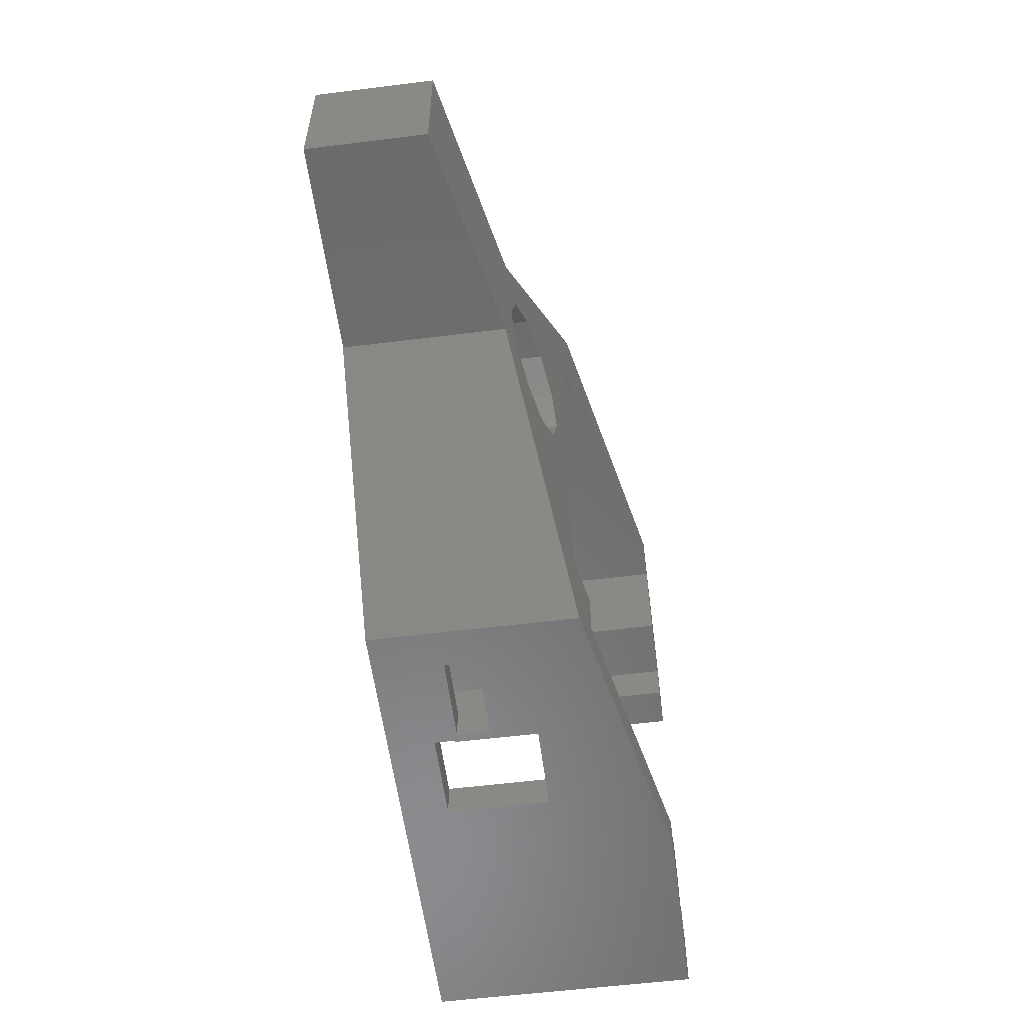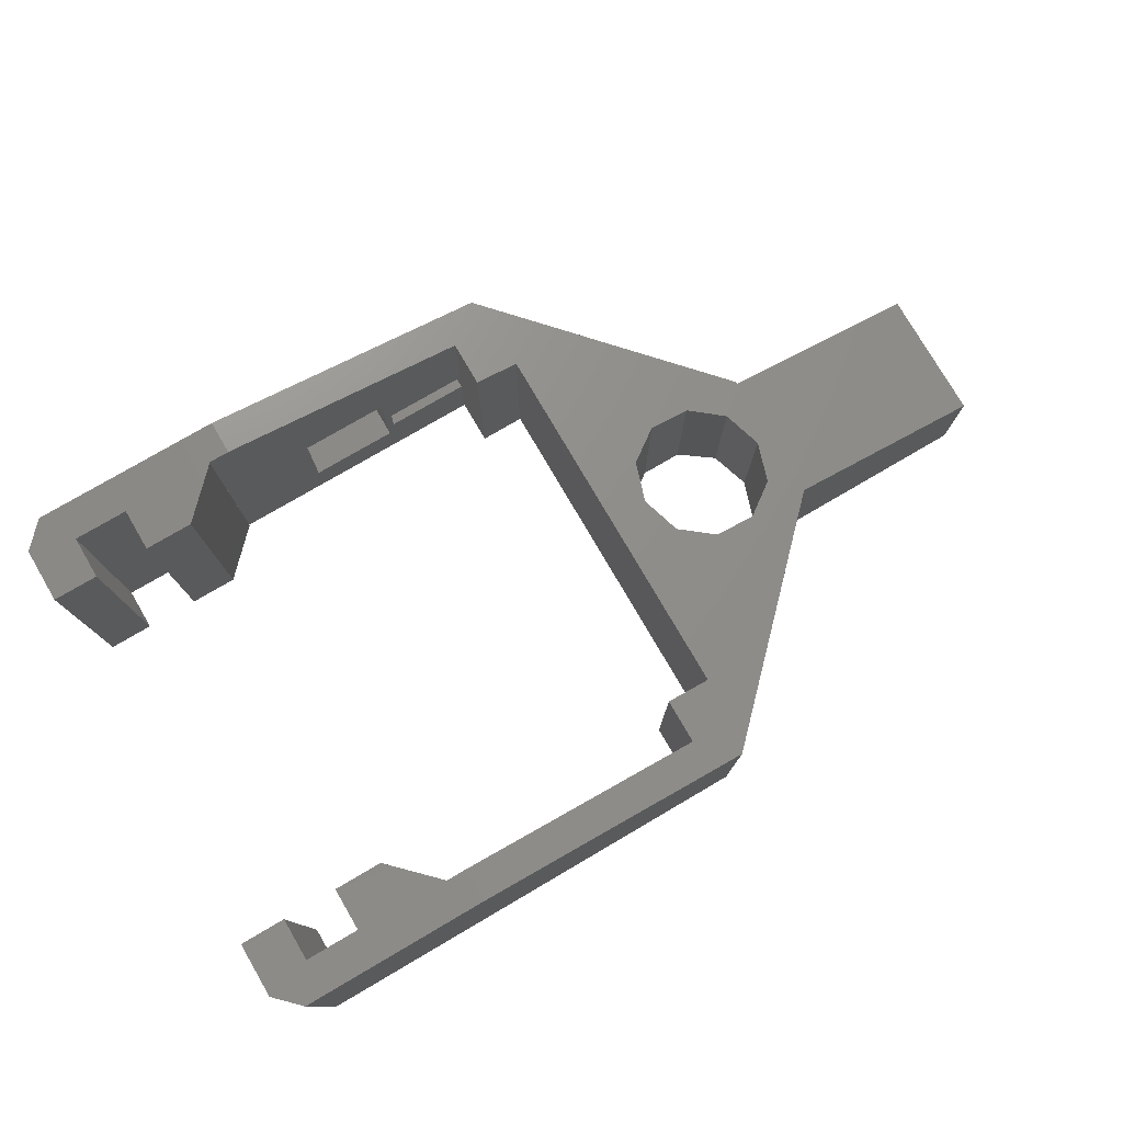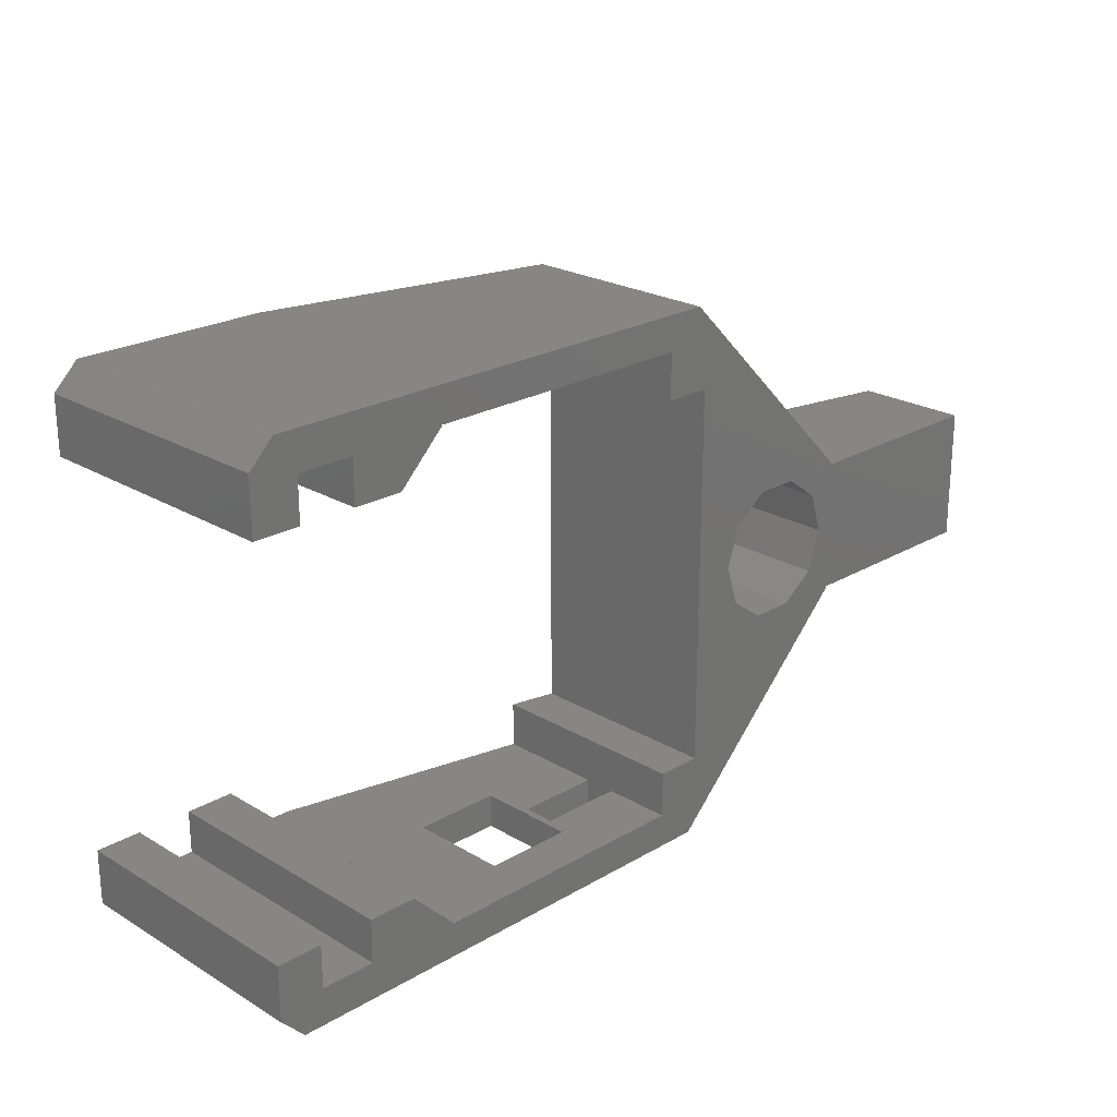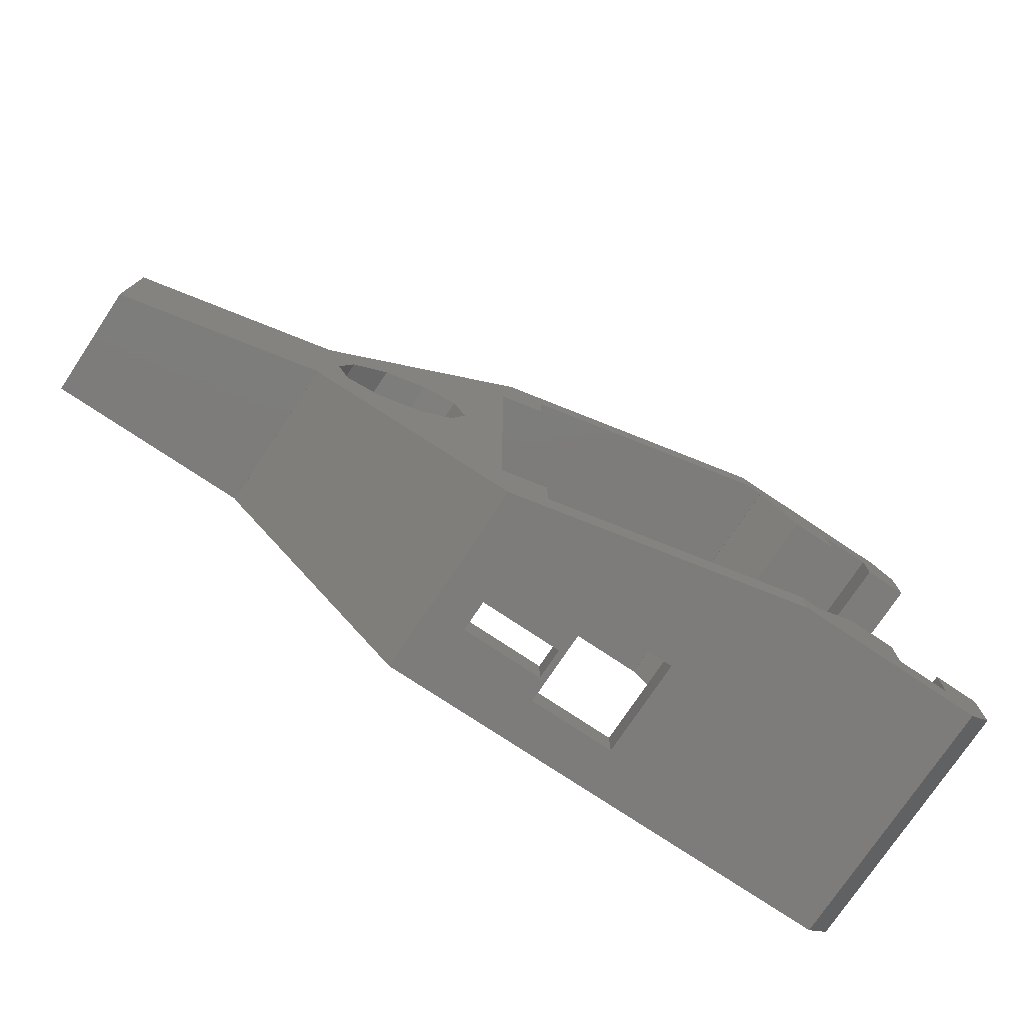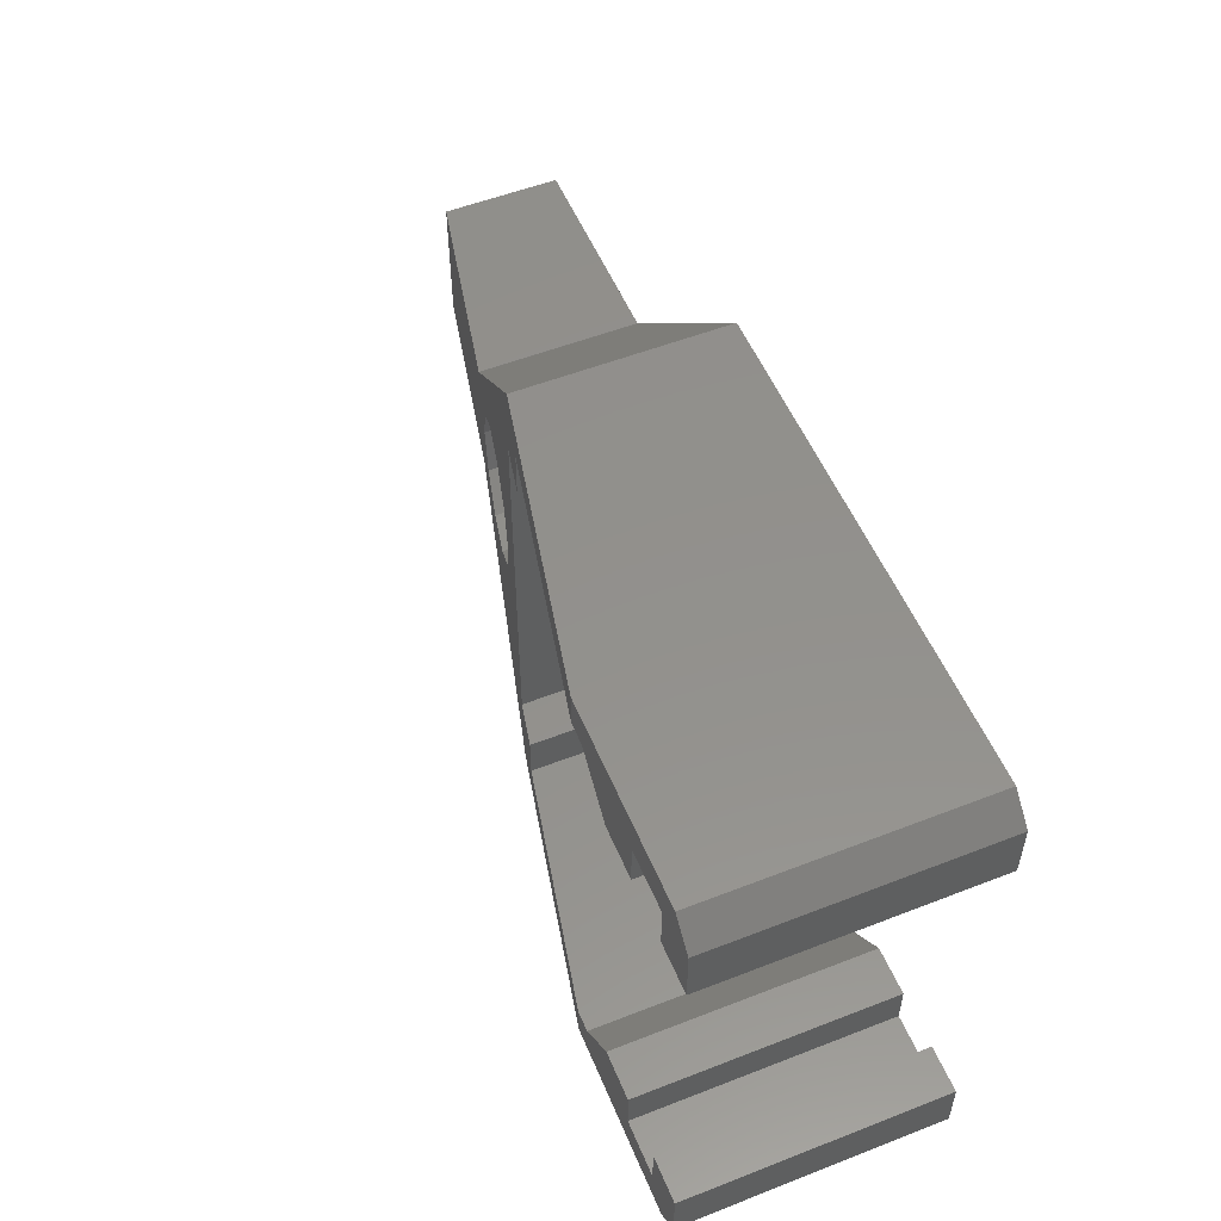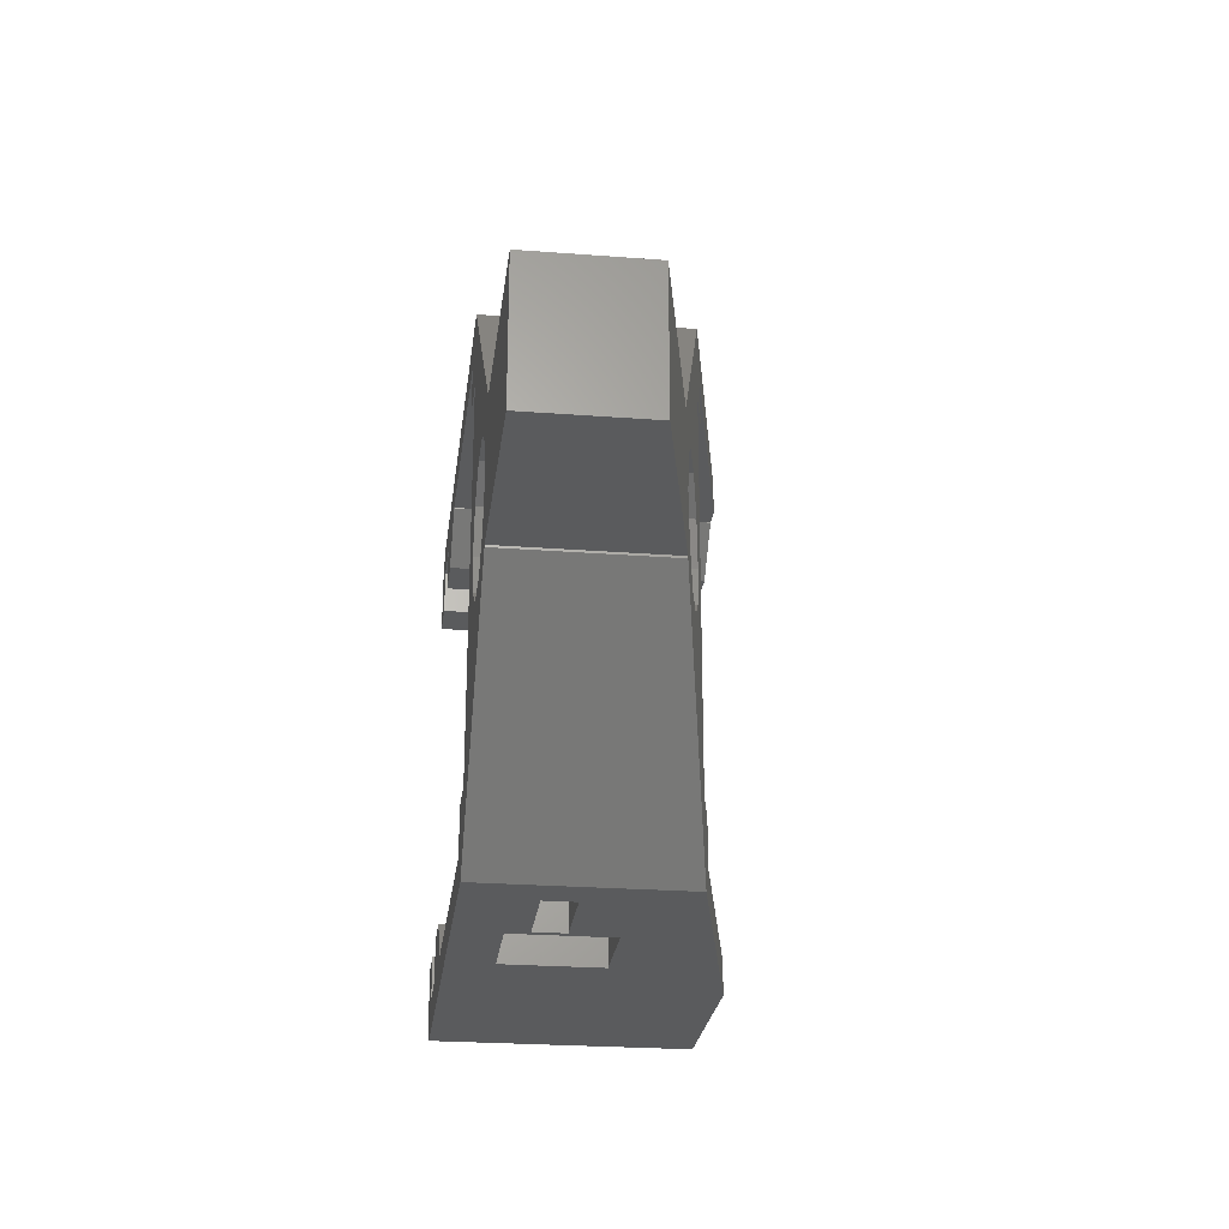
<metadata>
{"format":"stl","ext":"stl","renderer":"f3d","projection":"perspective","resolution":1024,"background":"white","views":[{"elev":-56.9,"azim":-82.6,"up":"+Y"},{"elev":77.6,"azim":149.7,"up":"+Z"},{"elev":23.0,"azim":135.2,"up":"+Y"},{"elev":-76.1,"azim":-33.7,"up":"+Y"},{"elev":54.0,"azim":67.5,"up":"+Y"},{"elev":-25.3,"azim":-97.0,"up":"+Y"}]}
</metadata>
<code>
# stl→obj: 108 verts, 224 faces
v 0 8.9 0
v 0 8.9 5
v 0 14.7 0
v 0 14.7 5
v 9 8.9 0
v 9 8.9 6.913
v 8.993 14.7 0
v 9 14.69 0
v 10.27 13.56 0
v 17.91 23.6 0
v 35.6 22 0
v 38.93 23.6 0
v 38 22 0
v 40 22.53 0
v 38 20.1 0
v 40 20.1 0
v 35.6 20.1 0
v 33.47 20.1 0
v 31.5 22.1 0
v 17.5 3.5 0
v 15.13 10.04 0
v 15.7 11.8 0
v 17.5 20.1 0
v 19.5 22.1 0
v 19.5 20.1 0
v 31.5 22.07 0
v 13.63 8.947 0
v 33.47 3.5 0
v 31.5 1.5 0
v 31.5 1.529 0
v 10.27 10.04 0
v 9.7 11.8 0
v 19.5 3.5 0
v 19.5 1.5 0
v 11.77 14.65 0
v 40 3.5 0
v 38 1.6 0
v 38 3.5 0
v 35.6 3.5 0
v 35.6 1.6 0
v 40 1.071 0
v 9 8.807 0
v 17.81 0 0
v 38.93 0 0
v 11.77 8.947 0
v 13.63 14.65 0
v 15.13 13.56 0
v 8.993 14.7 6.912
v 30.58 1.5 11.5
v 19.5 1.5 9.145
v 30.58 0 11.5
v 9 8.807 6.913
v 17.81 0 8.785
v 17.5 3.5 8.72
v 13.63 8.947 7.897
v 19.5 3.5 9.145
v 11.77 8.947 7.502
v 10.27 10.04 7.184
v 19.5 22.1 9.145
v 17.5 20.1 8.72
v 19.5 20.1 9.145
v 17.91 23.6 8.806
v 30.58 23.6 11.5
v 30.58 22.1 11.5
v 10.27 13.56 7.184
v 11.77 14.65 7.502
v 9 14.69 6.913
v 15.13 10.04 8.215
v 13.63 14.65 7.897
v 9.7 11.8 7.062
v 15.13 13.56 8.215
v 15.7 11.8 8.337
v 23.5 0 2
v 38.93 0 11.5
v 19.5 0 3
v 27.4 0 2
v 19.5 0 4.4
v 23.2 0 4.4
v 27.4 0 6.4
v 23.5 0 6.4
v 23.2 0 3
v 40 1.071 11.5
v 40 3.5 11.5
v 38 3.5 11.5
v 38 1.6 11.5
v 35.6 1.6 11.5
v 35.6 3.5 11.5
v 33.47 3.5 11.5
v 31.5 1.529 11.5
v 31.5 1.5 11.5
v 23.2 1.5 4.4
v 19.5 1.5 4.4
v 23.5 1.5 6.4
v 27.4 1.5 2
v 23.2 1.5 3
v 23.5 1.5 2
v 19.5 1.5 3
v 27.4 1.5 6.4
v 31.5 22.1 11.5
v 31.5 22.07 11.5
v 33.47 20.1 11.5
v 35.6 20.1 11.5
v 35.6 22 11.5
v 38 22 11.5
v 38 20.1 11.5
v 40 20.1 11.5
v 40 22.53 11.5
v 38.93 23.6 11.5
f 1 2 3
f 3 2 4
f 5 6 2
f 1 5 2
f 1 3 5
f 5 3 7
f 5 7 8
f 9 8 10
f 11 10 12
f 13 12 14
f 15 14 16
f 17 18 11
f 11 12 13
f 19 10 11
f 20 21 22
f 23 24 25
f 24 10 19
f 26 19 11
f 23 10 24
f 20 27 21
f 28 29 30
f 31 5 32
f 20 33 34
f 35 10 23
f 36 37 38
f 29 28 39
f 29 39 40
f 29 41 34
f 42 34 43
f 40 37 29
f 42 20 34
f 37 36 41
f 37 41 29
f 34 41 44
f 34 44 43
f 9 10 35
f 5 20 42
f 5 8 32
f 5 45 20
f 45 27 20
f 35 23 46
f 32 8 9
f 13 14 15
f 26 11 18
f 45 5 31
f 47 46 23
f 22 47 23
f 20 22 23
f 48 7 4
f 4 7 3
f 49 50 51
f 6 52 53
f 54 55 6
f 50 6 53
f 51 50 53
f 54 6 50
f 56 54 50
f 57 58 6
f 59 60 61
f 62 60 59
f 63 59 64
f 62 59 63
f 65 66 62
f 48 6 67
f 54 68 55
f 66 69 60
f 67 6 70
f 67 65 62
f 67 70 65
f 66 60 62
f 60 69 71
f 58 70 6
f 57 6 55
f 2 48 4
f 2 6 48
f 54 72 68
f 72 60 71
f 54 60 72
f 6 5 52
f 52 5 42
f 43 53 52
f 42 43 52
f 73 43 44
f 51 53 74
f 53 43 75
f 76 73 44
f 53 75 77
f 53 77 78
f 75 43 73
f 79 76 44
f 53 78 80
f 74 79 44
f 74 53 79
f 80 79 53
f 73 81 75
f 73 78 81
f 73 80 78
f 41 82 74
f 44 41 74
f 82 41 36
f 83 82 36
f 83 36 84
f 84 36 38
f 84 38 85
f 85 38 37
f 85 37 86
f 86 37 40
f 39 87 86
f 40 39 86
f 87 39 88
f 88 39 28
f 88 28 89
f 89 28 30
f 89 30 90
f 90 30 29
f 50 91 92
f 93 91 50
f 94 90 29
f 95 96 97
f 96 34 97
f 29 34 96
f 98 90 94
f 49 93 50
f 96 95 91
f 96 91 93
f 93 49 90
f 93 90 98
f 94 29 96
f 97 34 33
f 92 97 56
f 56 97 33
f 77 97 92
f 50 92 56
f 75 97 77
f 56 33 54
f 54 33 20
f 23 60 54
f 20 23 54
f 25 61 60
f 23 25 60
f 24 59 61
f 25 24 61
f 19 99 64
f 24 19 59
f 59 19 64
f 99 19 100
f 100 19 26
f 18 101 100
f 26 18 100
f 17 102 101
f 18 17 101
f 11 103 102
f 17 11 102
f 13 104 103
f 11 13 103
f 104 13 105
f 105 13 15
f 16 106 105
f 15 16 105
f 106 16 14
f 107 106 14
f 107 14 108
f 108 14 12
f 10 62 12
f 12 62 63
f 12 63 108
f 62 10 67
f 67 10 8
f 67 8 48
f 48 8 7
f 9 65 70
f 32 9 70
f 70 58 31
f 32 70 31
f 35 66 65
f 9 35 65
f 46 69 66
f 35 46 66
f 47 71 69
f 46 47 69
f 72 71 22
f 22 71 47
f 72 22 68
f 68 22 21
f 68 21 55
f 55 21 27
f 55 27 57
f 57 27 45
f 57 45 58
f 58 45 31
f 100 101 99
f 63 64 99
f 103 104 63
f 101 63 99
f 101 102 63
f 102 103 63
f 104 107 63
f 105 106 104
f 106 107 104
f 107 108 63
f 49 51 74
f 90 49 82
f 82 49 74
f 83 85 82
f 89 90 85
f 89 85 86
f 88 89 86
f 85 90 82
f 88 86 87
f 84 85 83
f 81 95 97
f 75 81 97
f 91 95 78
f 78 95 81
f 91 78 92
f 92 78 77
f 96 93 80
f 73 96 80
f 76 94 96
f 73 76 96
f 98 94 79
f 79 94 76
f 98 79 93
f 93 79 80

</code>
